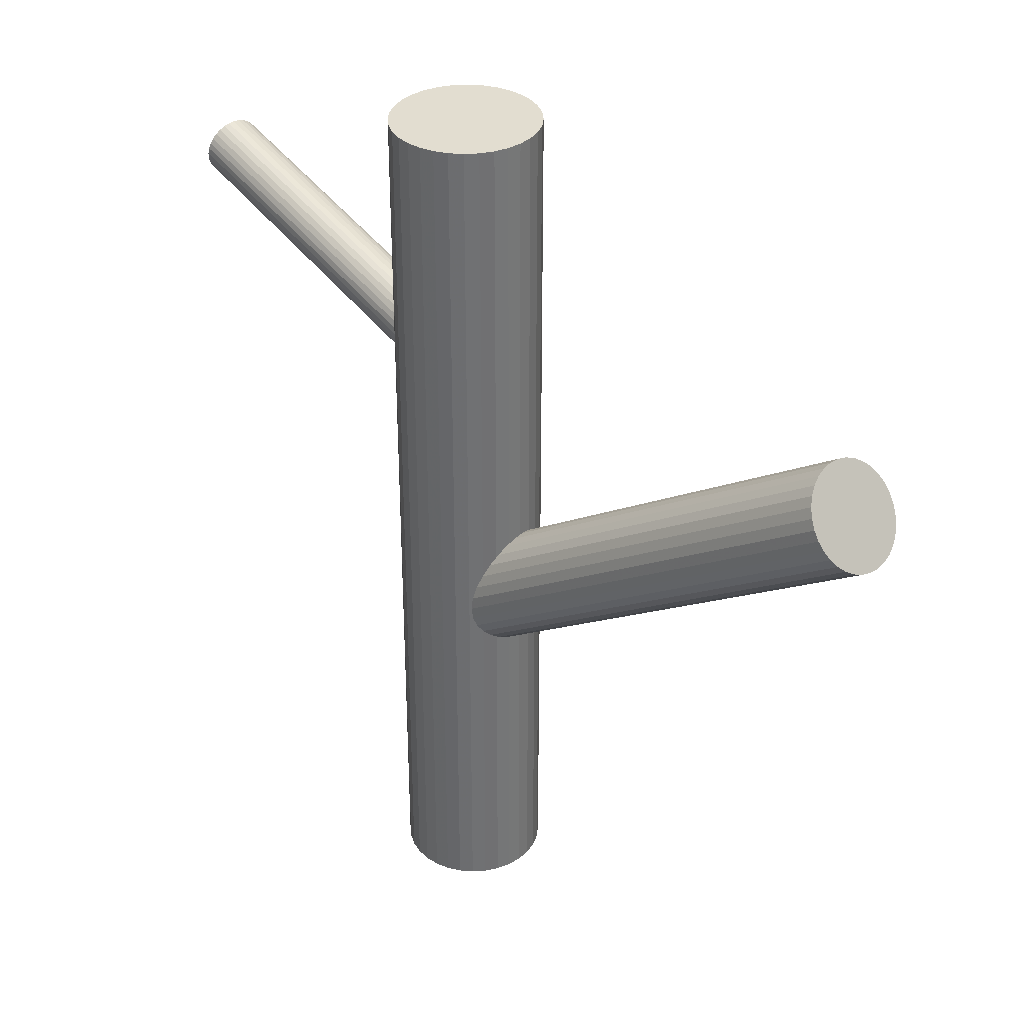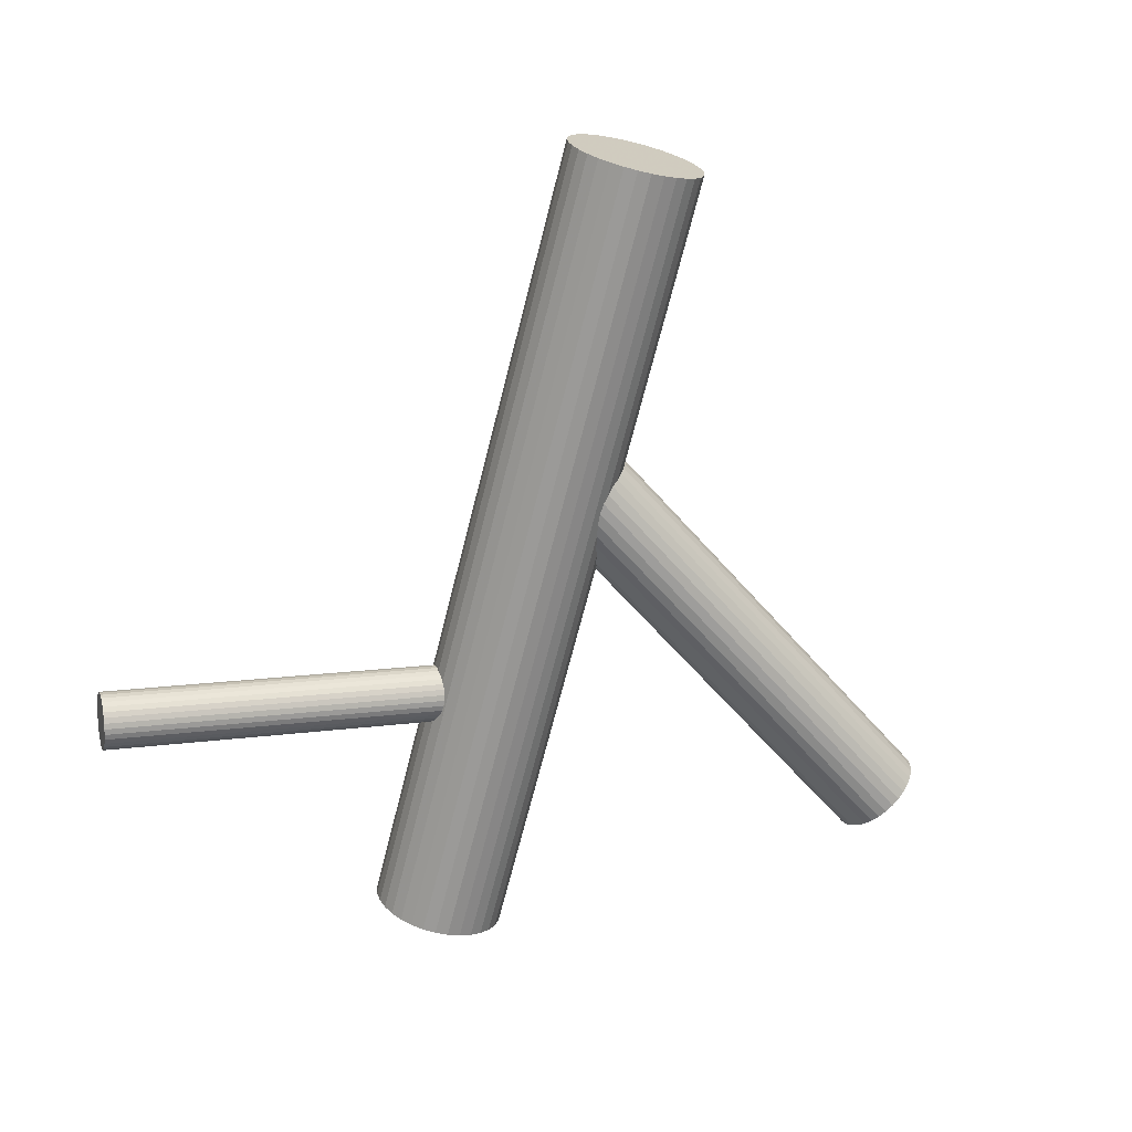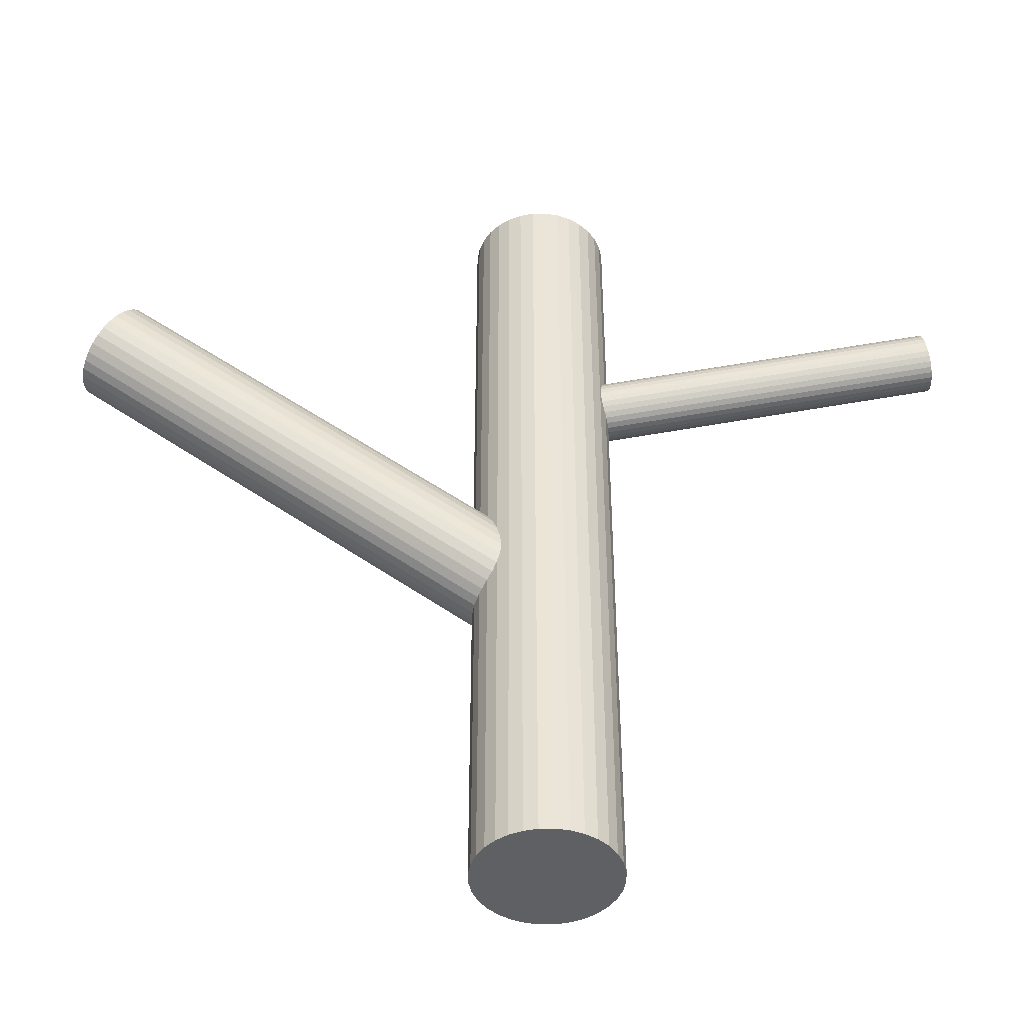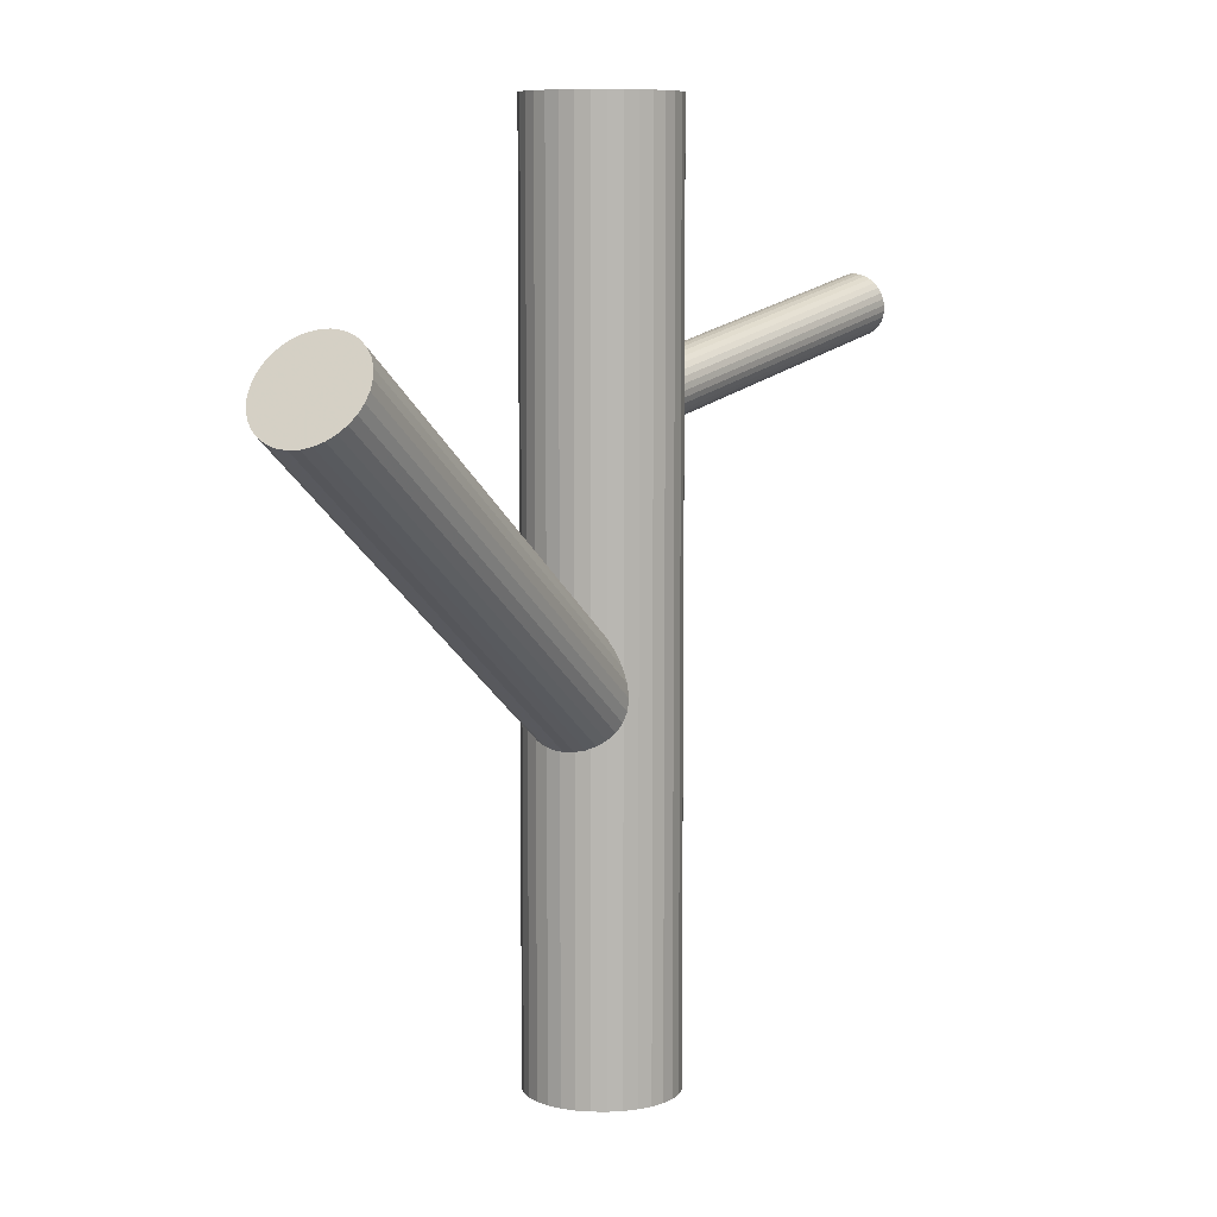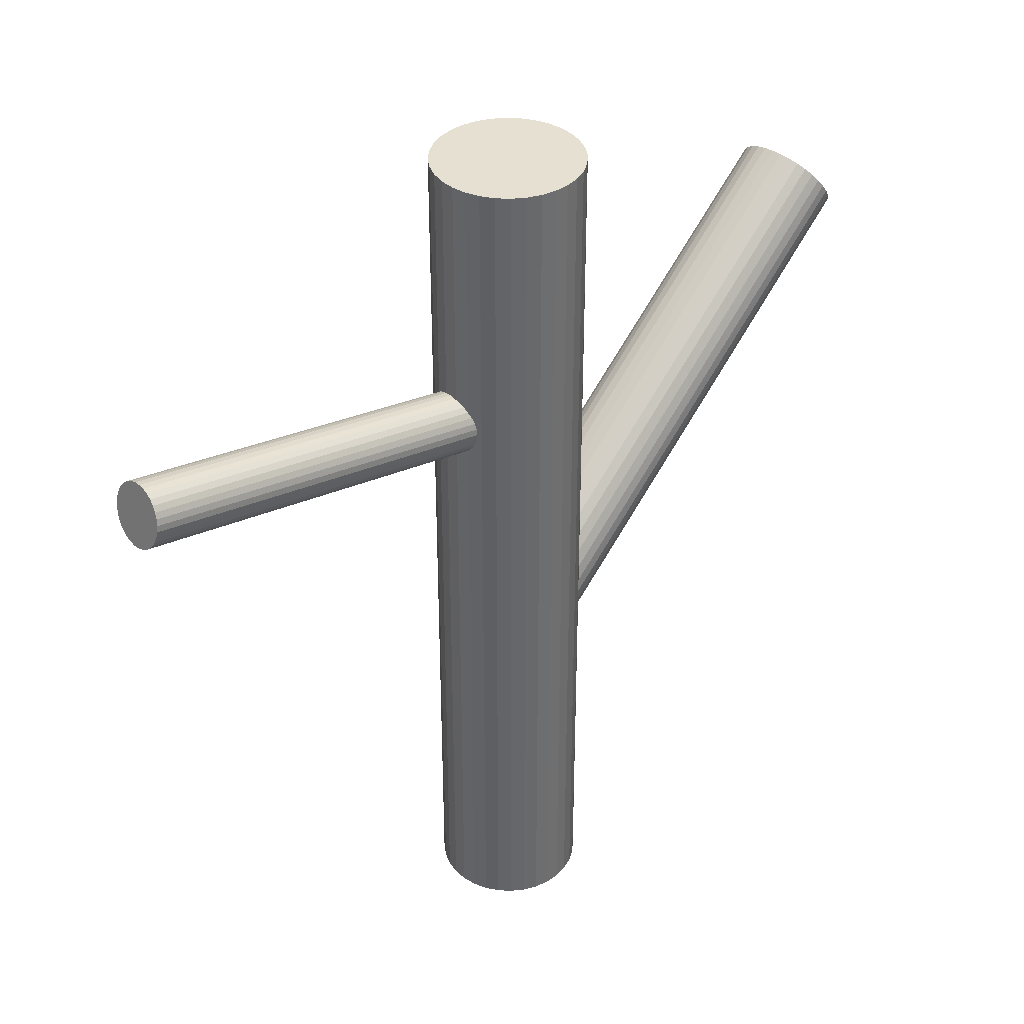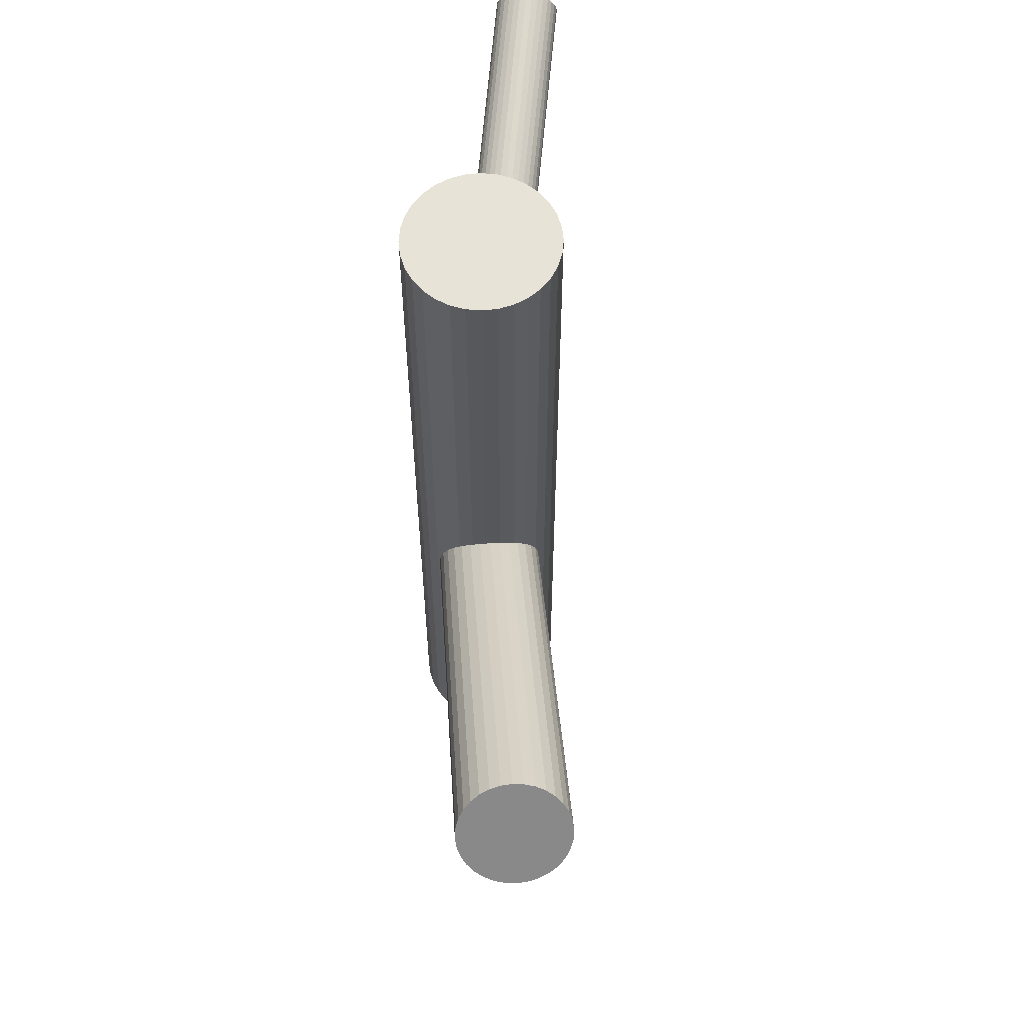
<metadata>
{"format":"obj","ext":"obj","renderer":"f3d","projection":"perspective","resolution":1024,"background":"white","views":[{"elev":35.2,"azim":-145.7,"up":"+Z"},{"elev":-68.8,"azim":165.8,"up":"+Y"},{"elev":-45.2,"azim":-15.8,"up":"+Z"},{"elev":8.1,"azim":-71.3,"up":"+Z"},{"elev":38.3,"azim":121.5,"up":"+Z"},{"elev":62.0,"azim":-102.0,"up":"+Z"}]}
</metadata>
<code>
v 0.4988 -0.1044 0.2465
v -0.4463 0.1473 0.2551
v 0.01395 -0.01541 -0.1544
v 0.07175 0.05825 -0.08762
v 0.05011 0.05226 0.1971
v 0.4873 -0.1406 0.2465
v -0.4397 0.07038 0.2807
v 0.1168 -0.009197 -0.4889
v 0.1168 -0.009197 0.4889
v 0.1168 0.05204 -0.4889
v 0.1168 0.05204 0.4889
v 0.03985 -0.002994 0.1605
v -0.434 0.09178 0.2843
v 0.4909 -0.09648 0.2981
v 0.04351 0.04115 0.2122
v 0.4807 -0.1517 0.2615
v -0.4442 0.06099 0.2763
v -0.4415 0.1412 0.2633
v -0.4749 0.0397 0.2371
v 0.04096 -0.0353 -0.1118
v 0.03194 0.004974 0.2122
v 0.07306 0.005628 -0.0747
v 0.4952 -0.09006 0.2872
v 0.05988 -0.02218 -0.08762
v -0.4665 0.09658 0.2371
v 0.4849 -0.1453 0.2507
v 0.01119 -0.006192 -0.1602
v 0.07634 0.02782 -0.0747
v 0.05846 -0.05705 -0.4889
v 0.05846 -0.05705 0.4889
v 0.05846 0.0999 -0.4889
v 0.05846 0.0999 0.4889
v -0.4915 0.05195 0.2108
v -0.4581 0.1535 0.2371
v 0.4886 -0.1012 0.3023
v -0.4889 0.1322 0.1978
v -0.499 0.1014 0.1899
v 0.05427 0.05297 0.1777
v 0.03762 -0.006744 0.1656
v 0.1229 0.02142 -0.4889
v 0.1229 0.02142 0.4889
v 0.05742 0.07627 -0.1118
v 0.0873 -0.04511 -0.4889
v 0.0873 -0.04511 0.4889
v 0.0873 0.08795 -0.4889
v 0.0873 0.08795 0.4889
v 0.05391 -0.02853 -0.09477
v 0.07606 0.03876 -0.07739
v -0.4933 0.1228 0.1935
v 0.477 -0.1373 0.3023
v -0.02368 0.06588 -0.4889
v -0.02368 0.06588 0.4889
v -0.02368 -0.02303 -0.4889
v -0.02368 -0.02303 0.4889
v 0.04752 -0.03296 -0.1029
v 0.06303 0.07214 -0.1029
v -0.03563 0.03703 -0.4889
v -0.03563 0.03703 0.4889
v -0.03563 0.005813 -0.4889
v -0.03563 0.005813 0.4889
v 0.03087 -0.007903 0.1971
v 0.05253 0.03206 0.1532
v 0.05493 0.0474 0.1656
v -0.01373 -0.03516 -0.4889
v -0.01373 -0.03516 0.4889
v -0.01373 0.078 -0.4889
v -0.01373 0.078 0.4889
v 0.04902 0.01945 0.1507
v -0.4867 0.04586 0.219
v 0.05186 0.05374 0.1908
v 0.03883 0.02971 0.2172
v -0.4712 0.151 0.219
v 0.04114 0.0357 0.2153
v -0.4997 0.07924 0.1935
v 0.4827 -0.1491 0.2557
v 0.4993 -0.08934 0.2678
v 0.06964 -0.004769 -0.07739
v -0.4776 0.1465 0.2108
v -0.4811 0.04173 0.2279
v 0.03113 -0.0002055 0.208
v 0.07532 0.01663 -0.07379
v 0.01223 0.09535 -0.4889
v 0.01223 0.09535 0.4889
v 0.01223 -0.0525 -0.4889
v 0.01223 -0.0525 0.4889
v 0.06519 -0.01416 -0.08175
v 0.05326 0.05398 0.1843
v 0.4759 -0.1502 0.2872
v 0.06787 0.06605 -0.09477
v 0.4976 -0.1103 0.2434
v -0.5 0.09018 0.1908
v 0.5 -0.09492 0.2557
v -0.4349 0.1242 0.2763
v 0.03446 -0.03545 -0.121
v 0.4941 -0.1229 0.2408
v 0.05093 0.02584 0.1513
v 0.4969 -0.08858 0.2809
v -0.4835 0.1402 0.2037
v 0.4839 -0.1126 0.3073
v -0.4967 0.1124 0.1908
v 0.04285 0.1014 -0.4889
v 0.04285 0.1014 0.4889
v 0.04285 0.02142 -0.4889
v 0.04285 0.02142 0.1843
v 0.04285 0.02142 0.4889
v 0.04285 0.02142 -0.121
v 0.04285 -0.05859 -0.4889
v 0.04285 -0.05859 0.4889
v 0.4862 -0.1066 0.3054
v -0.4646 0.1533 0.2279
v 0.03477 0.01701 0.2172
v 0.01783 -0.02321 -0.1472
v 0.05124 0.0783 -0.121
v 0.4762 -0.1425 0.2981
v 0.03244 -0.01114 0.1843
v 0.07347 0.09535 -0.4889
v 0.07347 0.09535 0.4889
v 0.07347 -0.0525 -0.4889
v 0.07347 -0.0525 0.4889
v 0.02051 0.05701 -0.1602
v 0.4983 -0.08833 0.2744
v 0.05457 0.04305 0.1605
v 0.01038 0.02621 -0.1682
v 0.496 -0.1165 0.2415
v 0.01606 0.04762 -0.1646
v 0.04456 0.007141 0.1532
v 0.04687 0.01314 0.1513
v 0.4879 -0.1209 0.2744
v 0.03384 -0.0109 0.1777
v 0.4798 -0.1253 0.3073
v 0.03668 0.0234 0.2178
v -0.4954 0.05974 0.2037
v 0.09943 -0.03516 -0.4889
v 0.09943 -0.03516 0.4889
v 0.09943 0.078 -0.4889
v 0.09943 0.078 0.4889
v 0.03317 0.01079 0.2153
v 0.02267 -0.02929 -0.1391
v 0.03077 -0.004553 0.2029
v -0.4376 0.1334 0.2704
v 0.4775 -0.1535 0.2744
v 0.05483 0.05075 0.1714
v 0.1213 0.03703 -0.4889
v 0.1213 0.03703 0.4889
v 0.1213 0.005813 -0.4889
v 0.1213 0.005813 0.4889
v 0.03818 0.0758 -0.1391
v 0.4996 -0.09926 0.2507
v 0.1094 0.06588 -0.4889
v 0.1094 0.06588 0.4889
v 0.1094 -0.02303 -0.4889
v 0.1094 -0.02303 0.4889
v 0.009638 0.004084 -0.1646
v 0.03179 0.07138 -0.1472
v -0.001603 -0.04511 -0.4889
v -0.001603 -0.04511 0.4889
v -0.001603 0.08795 -0.4889
v -0.001603 0.08795 0.4889
v -0.03716 0.02142 -0.4889
v -0.03716 0.02142 0.4889
v 0.4896 -0.1352 0.2434
v 0.02828 -0.03343 -0.1302
v 0.04808 0.04959 0.2029
v 0.4919 -0.1292 0.2415
v 0.03144 -0.01013 0.1908
v 0.4789 -0.1532 0.2678
v 0.4818 -0.1189 0.3079
v 0.009364 0.01503 -0.1673
v 0.07451 0.04904 -0.08175
v 0.4782 -0.1315 0.3054
v 0.02724 -0.05705 -0.4889
v 0.02724 -0.05705 0.4889
v 0.02724 0.0999 -0.4889
v 0.02724 0.0999 0.4889
v 0.4758 -0.1469 0.293
v -0.4684 0.03986 0.2463
v 0.02582 0.06503 -0.1544
v 0.4999 -0.09157 0.2615
v -0.4495 0.05297 0.2704
v 0.01264 0.03722 -0.1673
v -0.4363 0.08078 0.2834
v 0.05376 0.03787 0.1563
v 0.04475 0.07814 -0.1302
v -0.4982 0.06896 0.1978
v -0.433 0.103 0.2834
v 0.4931 -0.09273 0.293
v 0.4765 -0.1524 0.2809
v 0.04219 0.001695 0.1563
v -0.4519 0.1514 0.2463
v -0.4554 0.04662 0.2633
v -0.03107 -0.009197 -0.4889
v -0.03107 -0.009197 0.4889
v -0.03107 0.05204 -0.4889
v -0.03107 0.05204 0.4889
v -0.4333 0.1139 0.2807
v -0.4618 0.04219 0.2551
v 0.03559 -0.009412 0.1714
v 0.04585 0.04584 0.208
f 40 103 143
f 40 143 41
f 41 143 144
f 41 144 105
f 143 103 10
f 143 10 144
f 144 10 11
f 144 11 105
f 10 103 149
f 10 149 11
f 11 149 150
f 11 150 105
f 149 103 135
f 149 135 150
f 150 135 136
f 150 136 105
f 135 103 45
f 135 45 136
f 136 45 46
f 136 46 105
f 45 103 116
f 45 116 46
f 46 116 117
f 46 117 105
f 116 103 31
f 116 31 117
f 117 31 32
f 117 32 105
f 31 103 101
f 31 101 32
f 32 101 102
f 32 102 105
f 101 103 173
f 101 173 102
f 102 173 174
f 102 174 105
f 173 103 82
f 173 82 174
f 174 82 83
f 174 83 105
f 82 103 157
f 82 157 83
f 83 157 158
f 83 158 105
f 157 103 66
f 157 66 158
f 158 66 67
f 158 67 105
f 66 103 51
f 66 51 67
f 67 51 52
f 67 52 105
f 51 103 193
f 51 193 52
f 52 193 194
f 52 194 105
f 193 103 57
f 193 57 194
f 194 57 58
f 194 58 105
f 57 103 159
f 57 159 58
f 58 159 160
f 58 160 105
f 159 103 59
f 159 59 160
f 160 59 60
f 160 60 105
f 59 103 191
f 59 191 60
f 60 191 192
f 60 192 105
f 191 103 53
f 191 53 192
f 192 53 54
f 192 54 105
f 53 103 64
f 53 64 54
f 54 64 65
f 54 65 105
f 64 103 155
f 64 155 65
f 65 155 156
f 65 156 105
f 155 103 84
f 155 84 156
f 156 84 85
f 156 85 105
f 84 103 171
f 84 171 85
f 85 171 172
f 85 172 105
f 171 103 107
f 171 107 172
f 172 107 108
f 172 108 105
f 107 103 29
f 107 29 108
f 108 29 30
f 108 30 105
f 29 103 118
f 29 118 30
f 30 118 119
f 30 119 105
f 118 103 43
f 118 43 119
f 119 43 44
f 119 44 105
f 43 103 133
f 43 133 44
f 44 133 134
f 44 134 105
f 133 103 151
f 133 151 134
f 134 151 152
f 134 152 105
f 151 103 8
f 151 8 152
f 152 8 9
f 152 9 105
f 8 103 145
f 8 145 9
f 9 145 146
f 9 146 105
f 145 103 40
f 145 40 146
f 146 40 41
f 146 41 105
f 94 106 20
f 94 20 19
f 19 20 176
f 19 176 25
f 20 106 55
f 20 55 176
f 176 55 196
f 176 196 25
f 55 106 47
f 55 47 196
f 196 47 190
f 196 190 25
f 47 106 24
f 47 24 190
f 190 24 179
f 190 179 25
f 24 106 86
f 24 86 179
f 179 86 17
f 179 17 25
f 86 106 77
f 86 77 17
f 17 77 7
f 17 7 25
f 77 106 22
f 77 22 7
f 7 22 181
f 7 181 25
f 22 106 81
f 22 81 181
f 181 81 13
f 181 13 25
f 81 106 28
f 81 28 13
f 13 28 185
f 13 185 25
f 28 106 48
f 28 48 185
f 185 48 195
f 185 195 25
f 48 106 169
f 48 169 195
f 195 169 93
f 195 93 25
f 169 106 4
f 169 4 93
f 93 4 140
f 93 140 25
f 4 106 89
f 4 89 140
f 140 89 18
f 140 18 25
f 89 106 56
f 89 56 18
f 18 56 2
f 18 2 25
f 56 106 42
f 56 42 2
f 2 42 189
f 2 189 25
f 42 106 113
f 42 113 189
f 189 113 34
f 189 34 25
f 113 106 183
f 113 183 34
f 34 183 110
f 34 110 25
f 183 106 147
f 183 147 110
f 110 147 72
f 110 72 25
f 147 106 154
f 147 154 72
f 72 154 78
f 72 78 25
f 154 106 177
f 154 177 78
f 78 177 98
f 78 98 25
f 177 106 120
f 177 120 98
f 98 120 36
f 98 36 25
f 120 106 125
f 120 125 36
f 36 125 49
f 36 49 25
f 125 106 180
f 125 180 49
f 49 180 100
f 49 100 25
f 180 106 123
f 180 123 100
f 100 123 37
f 100 37 25
f 123 106 168
f 123 168 37
f 37 168 91
f 37 91 25
f 168 106 153
f 168 153 91
f 91 153 74
f 91 74 25
f 153 106 27
f 153 27 74
f 74 27 184
f 74 184 25
f 27 106 3
f 27 3 184
f 184 3 132
f 184 132 25
f 3 106 112
f 3 112 132
f 132 112 33
f 132 33 25
f 112 106 138
f 112 138 33
f 33 138 69
f 33 69 25
f 138 106 162
f 138 162 69
f 69 162 79
f 69 79 25
f 162 106 94
f 162 94 79
f 79 94 19
f 79 19 25
f 87 104 70
f 87 70 121
f 121 70 97
f 121 97 128
f 70 104 5
f 70 5 97
f 97 5 23
f 97 23 128
f 5 104 163
f 5 163 23
f 23 163 186
f 23 186 128
f 163 104 198
f 163 198 186
f 186 198 14
f 186 14 128
f 198 104 15
f 198 15 14
f 14 15 35
f 14 35 128
f 15 104 73
f 15 73 35
f 35 73 109
f 35 109 128
f 73 104 71
f 73 71 109
f 109 71 99
f 109 99 128
f 71 104 131
f 71 131 99
f 99 131 167
f 99 167 128
f 131 104 111
f 131 111 167
f 167 111 130
f 167 130 128
f 111 104 137
f 111 137 130
f 130 137 170
f 130 170 128
f 137 104 21
f 137 21 170
f 170 21 50
f 170 50 128
f 21 104 80
f 21 80 50
f 50 80 114
f 50 114 128
f 80 104 139
f 80 139 114
f 114 139 175
f 114 175 128
f 139 104 61
f 139 61 175
f 175 61 88
f 175 88 128
f 61 104 165
f 61 165 88
f 88 165 187
f 88 187 128
f 165 104 115
f 165 115 187
f 187 115 141
f 187 141 128
f 115 104 129
f 115 129 141
f 141 129 166
f 141 166 128
f 129 104 197
f 129 197 166
f 166 197 16
f 166 16 128
f 197 104 39
f 197 39 16
f 16 39 75
f 16 75 128
f 39 104 12
f 39 12 75
f 75 12 26
f 75 26 128
f 12 104 188
f 12 188 26
f 26 188 6
f 26 6 128
f 188 104 126
f 188 126 6
f 6 126 161
f 6 161 128
f 126 104 127
f 126 127 161
f 161 127 164
f 161 164 128
f 127 104 68
f 127 68 164
f 164 68 95
f 164 95 128
f 68 104 96
f 68 96 95
f 95 96 124
f 95 124 128
f 96 104 62
f 96 62 124
f 124 62 90
f 124 90 128
f 62 104 182
f 62 182 90
f 90 182 1
f 90 1 128
f 182 104 122
f 182 122 1
f 1 122 148
f 1 148 128
f 122 104 63
f 122 63 148
f 148 63 92
f 148 92 128
f 63 104 142
f 63 142 92
f 92 142 178
f 92 178 128
f 142 104 38
f 142 38 178
f 178 38 76
f 178 76 128
f 38 104 87
f 38 87 76
f 76 87 121
f 76 121 128

</code>
